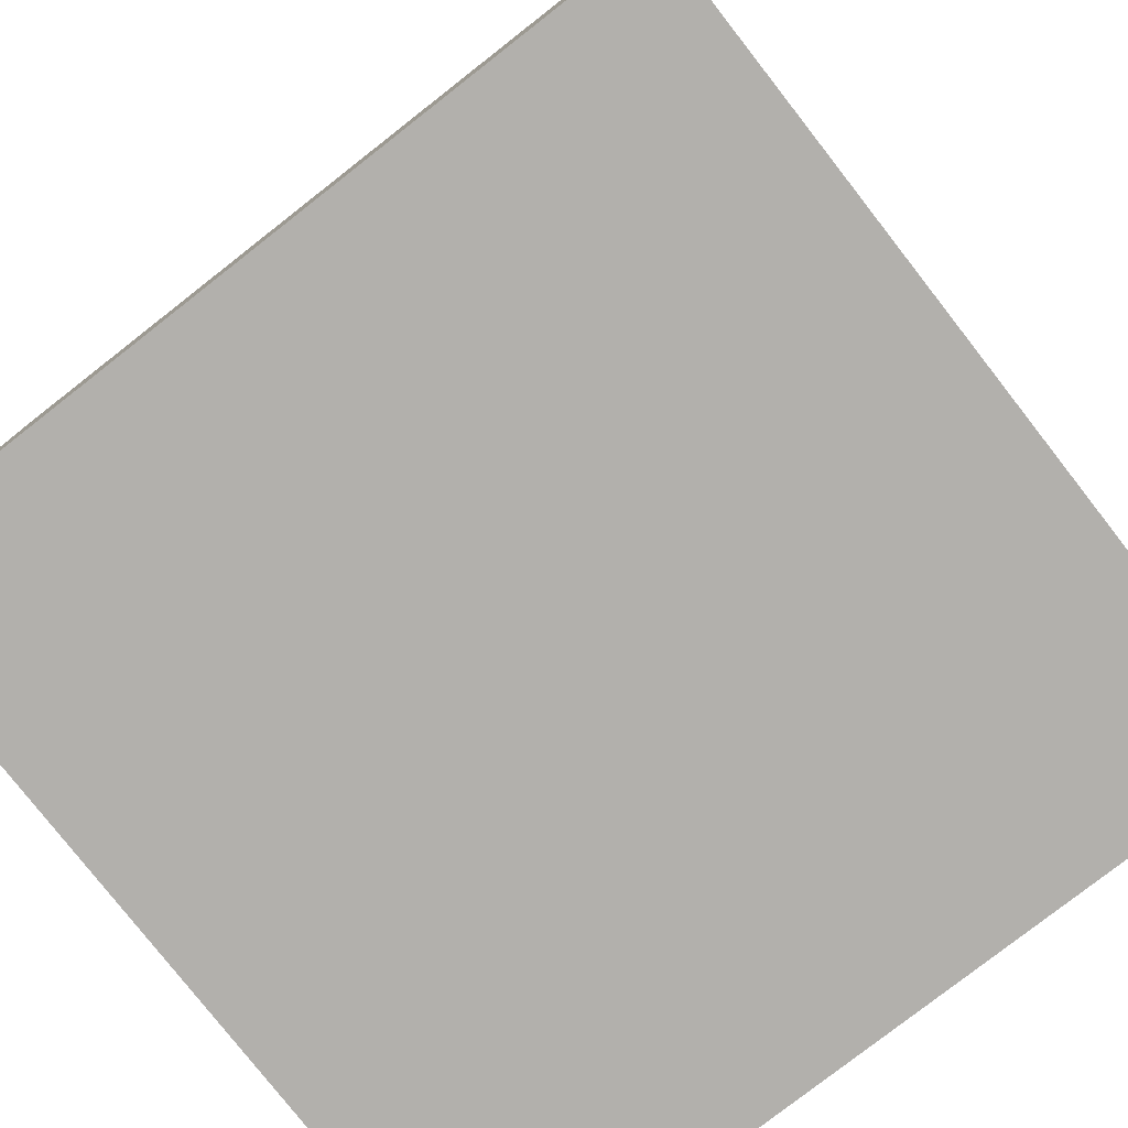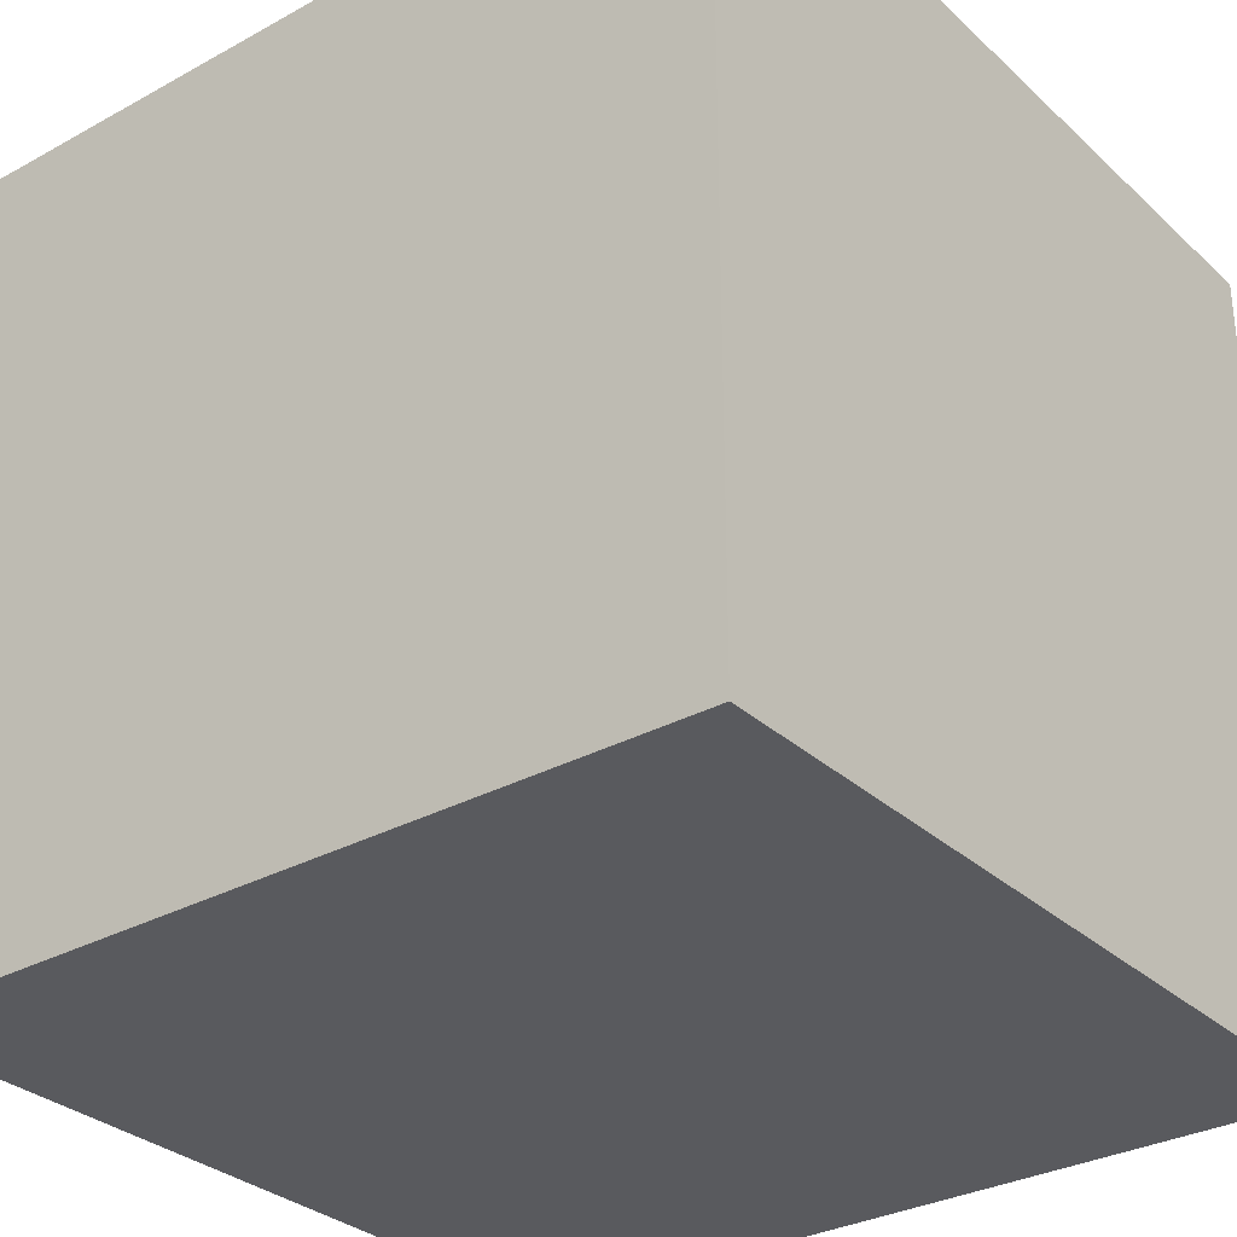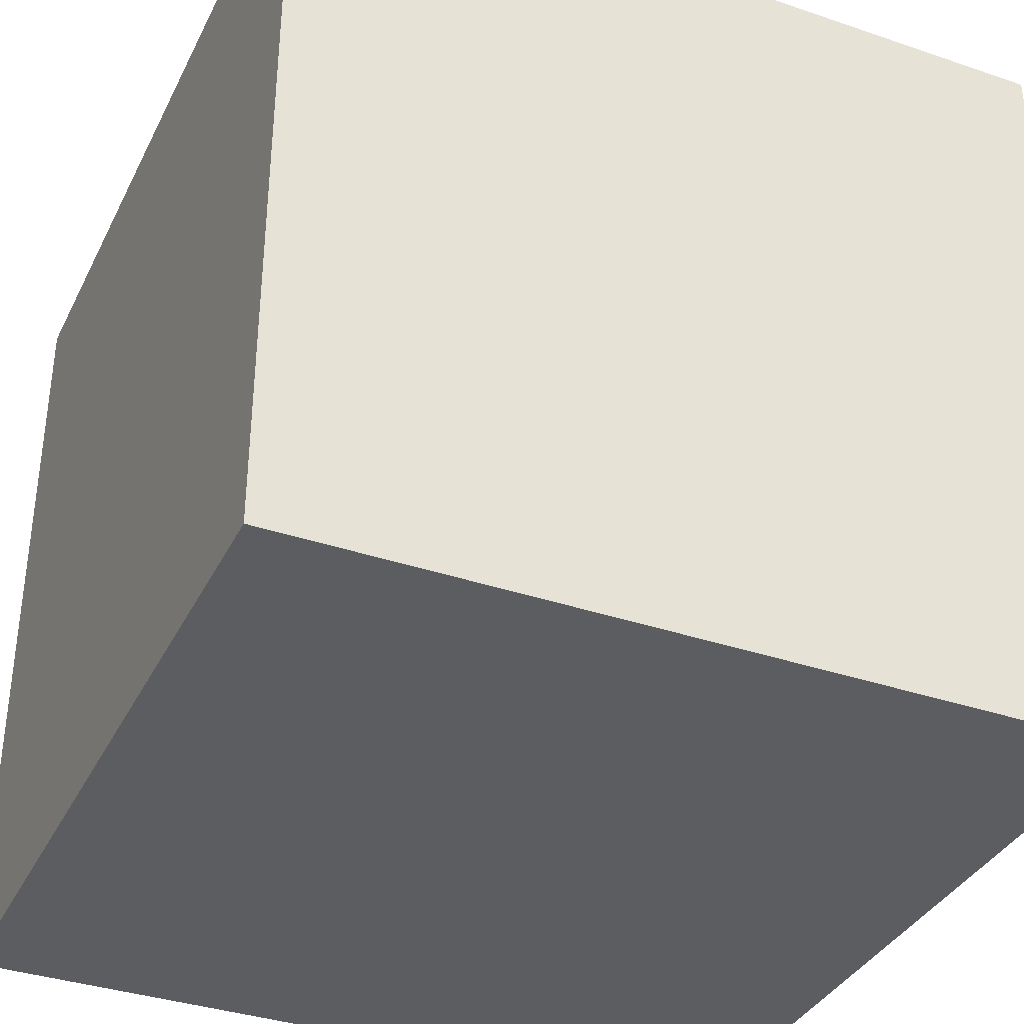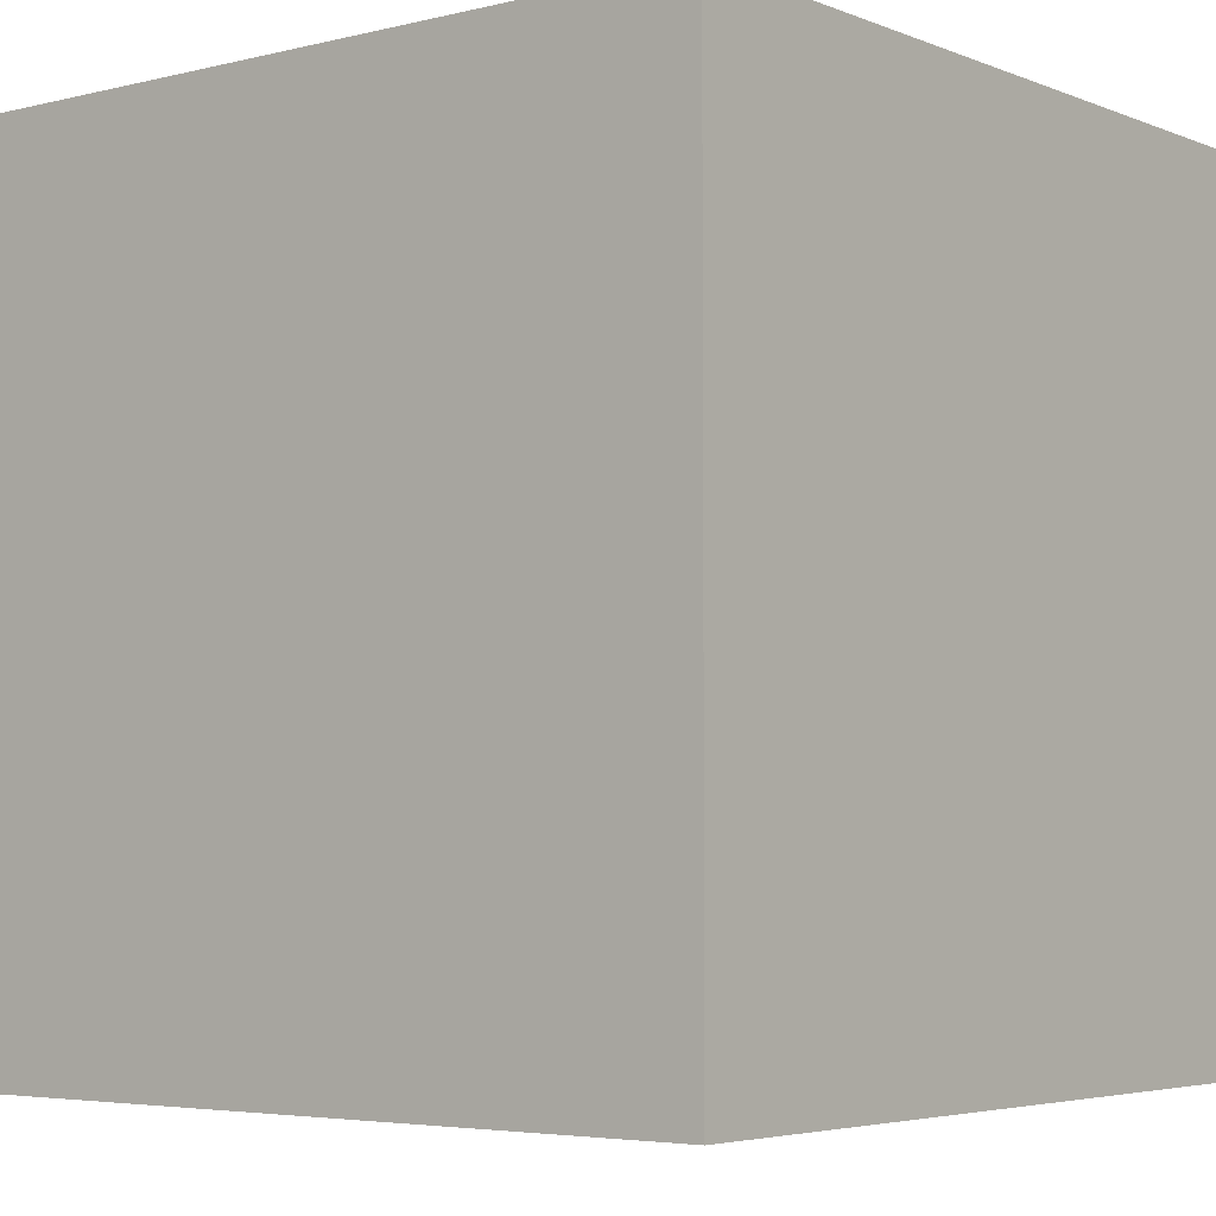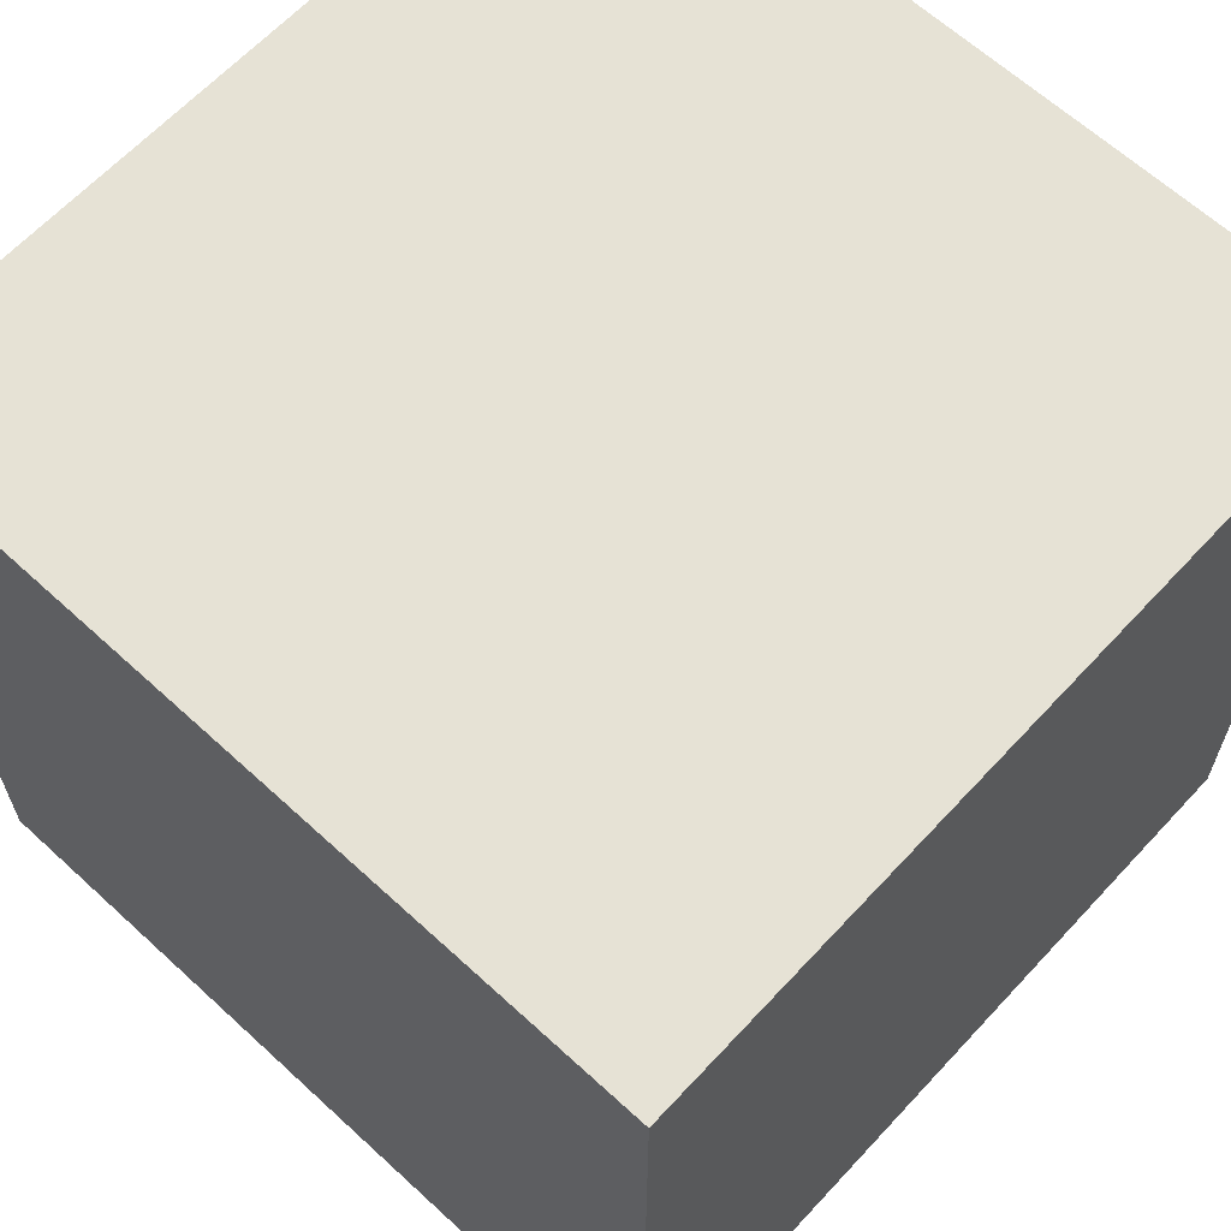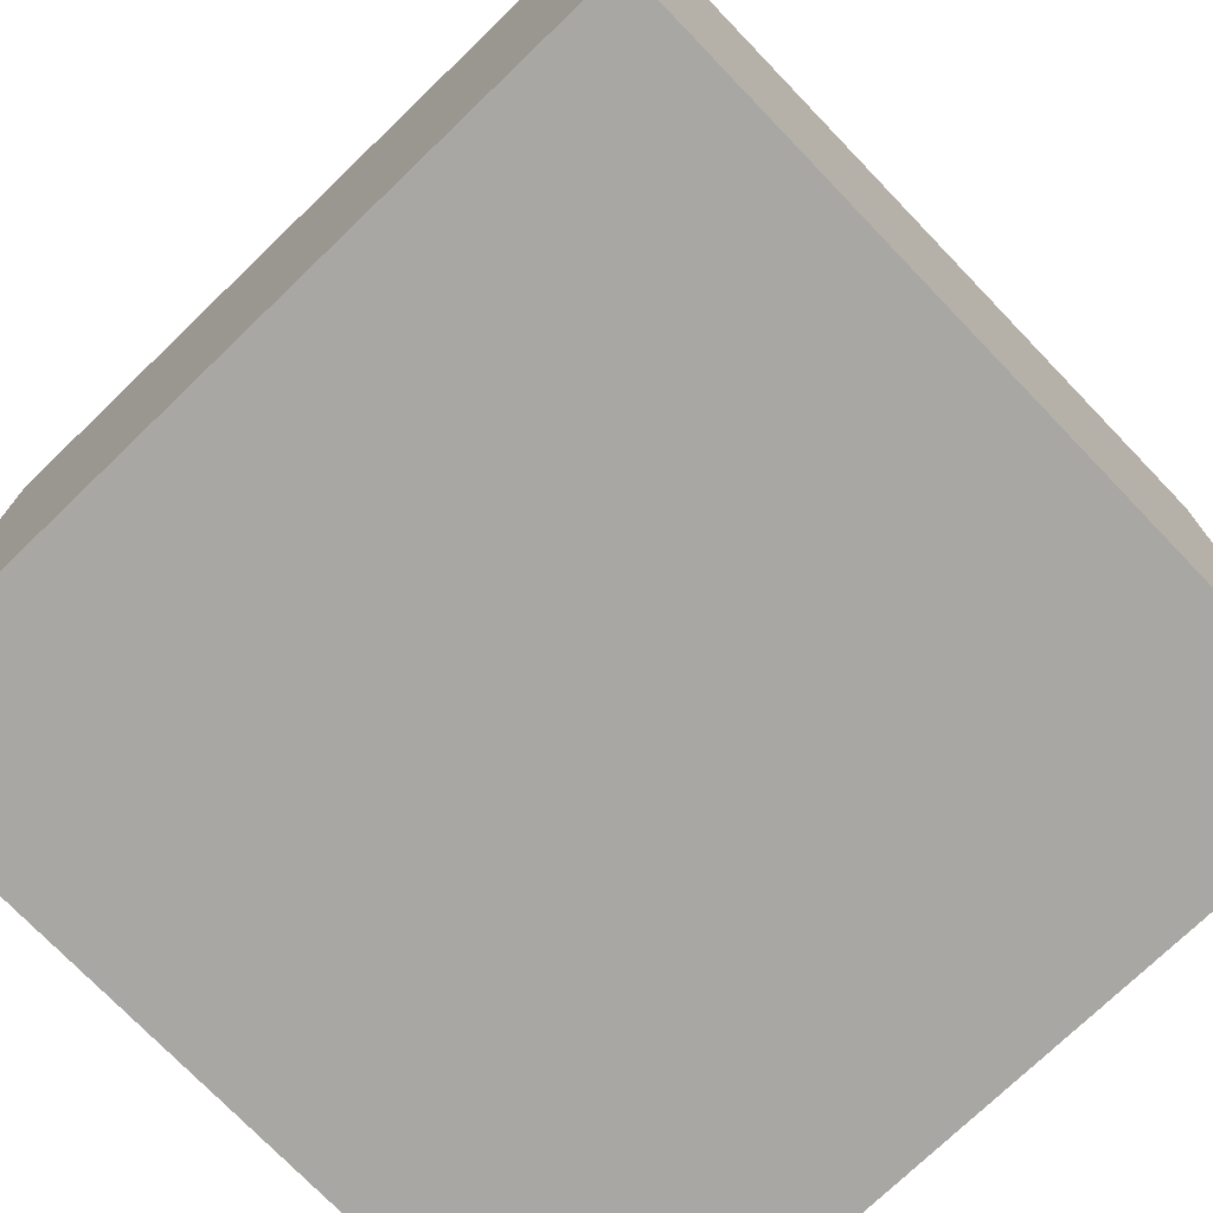
<metadata>
{"format":"obj","ext":"obj","renderer":"f3d","projection":"perspective","resolution":1024,"background":"white","views":[{"elev":-78.8,"azim":128.0,"up":"+Y"},{"elev":-31.2,"azim":-52.0,"up":"+Z"},{"elev":-36.4,"azim":-113.9,"up":"+Y"},{"elev":-4.4,"azim":38.5,"up":"+Y"},{"elev":64.0,"azim":132.8,"up":"+Y"},{"elev":-74.6,"azim":133.9,"up":"+Z"}]}
</metadata>
<code>
g Pig
v -20 0 20
v -20 0 10
v -20 0 -10
v -20 0 -20
v -20 10 10
v -20 10 -10
v -20 40 20
v -20 40 -20
v 20 0 20
v 20 0 10
v 20 0 -10
v 20 0 -20
v 20 10 10
v 20 10 -10
v 20 40 20
v 20 40 -20
v -20 0 20
v -20 40 20
v -15 20 20
v -15 30 20
v -12 23 20
v -12 27 20
v -10 10 20
v -10 20 20
v -8 23 20
v -8 27 20
v -7 12 20
v -7 18 20
v -5 20 20
v -5 30 20
v -3 12 20
v -3 18 20
v 3 12 20
v 3 18 20
v 5 20 20
v 5 30 20
v 7 12 20
v 7 18 20
v 8 23 20
v 8 27 20
v 10 10 20
v 10 20 20
v 12 23 20
v 12 27 20
v 15 20 20
v 15 30 20
v 20 0 20
v 20 40 20
v -20 0 -20
v -20 40 -20
v 20 0 -20
v 20 40 -20
v -20 0 20
v 20 0 20
v -20 0 10
v 20 0 10
v -20 0 -10
v 20 0 -10
v -20 0 -20
v 20 0 -20
v -20 40 20
v 20 40 20
v -20 40 -20
v 20 40 -20
f 5 2 1
f 5 3 2
f 6 4 3
f 6 3 5
f 7 5 1
f 7 6 5
f 8 4 6
f 8 6 7
f 9 10 13
f 10 11 13
f 11 12 14
f 13 11 14
f 9 13 15
f 13 14 15
f 14 12 16
f 15 14 16
f 19 18 17
f 20 18 19
f 21 20 19
f 22 20 21
f 23 19 17
f 24 21 19
f 24 19 23
f 25 22 21
f 25 21 24
f 26 20 22
f 26 22 25
f 27 24 23
f 28 24 27
f 29 25 24
f 29 24 28
f 29 26 25
f 30 18 20
f 30 26 29
f 30 20 26
f 31 28 27
f 31 27 23
f 32 29 28
f 32 28 31
f 33 31 23
f 33 32 31
f 34 29 32
f 34 32 33
f 35 30 29
f 35 29 34
f 36 18 30
f 36 30 35
f 37 33 23
f 37 34 33
f 38 35 34
f 38 34 37
f 39 36 35
f 40 36 39
f 41 37 23
f 41 23 17
f 41 38 37
f 42 35 38
f 42 38 41
f 42 39 35
f 43 40 39
f 43 39 42
f 44 36 40
f 44 40 43
f 45 43 42
f 45 42 41
f 45 44 43
f 46 36 44
f 46 44 45
f 46 18 36
f 47 45 41
f 47 41 17
f 47 46 45
f 48 18 46
f 48 46 47
f 49 50 51
f 51 50 52
f 55 54 53
f 56 54 55
f 57 56 55
f 58 56 57
f 59 58 57
f 60 58 59
f 61 62 63
f 63 62 64

</code>
